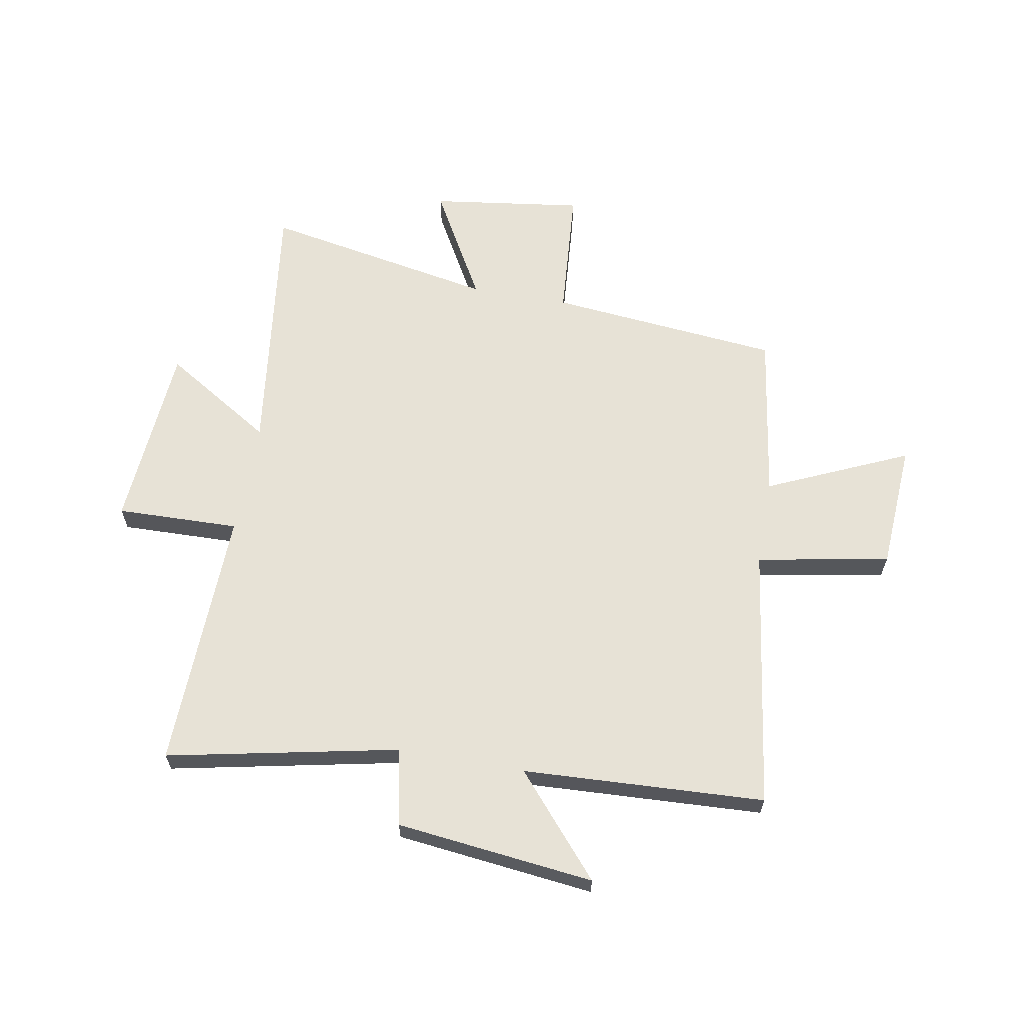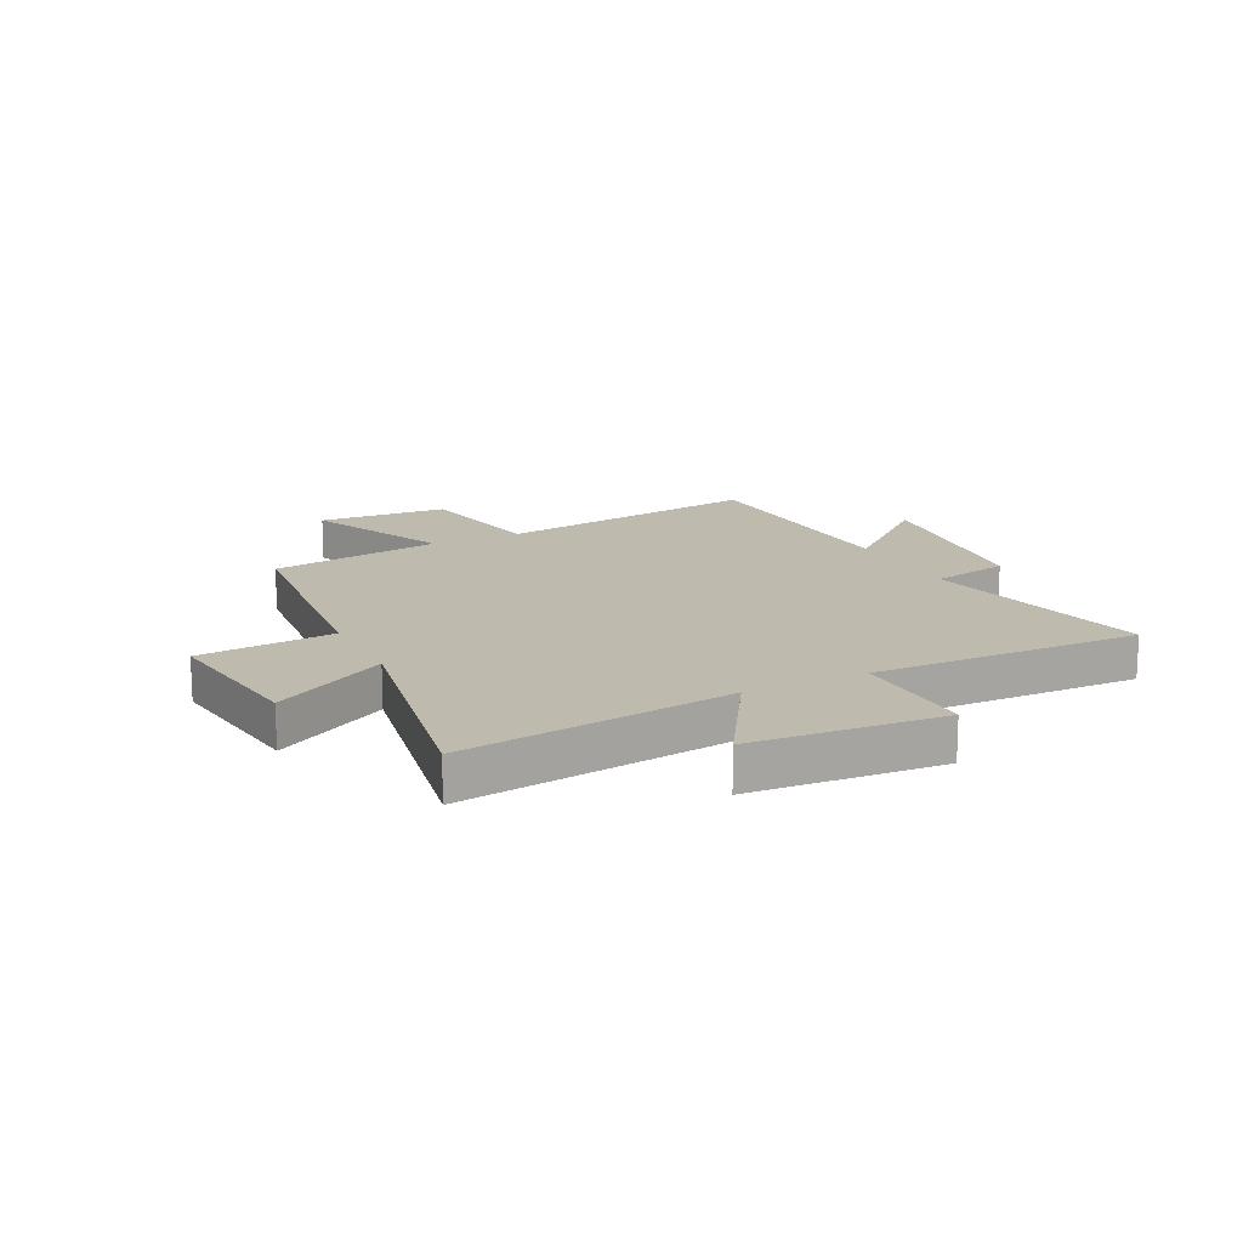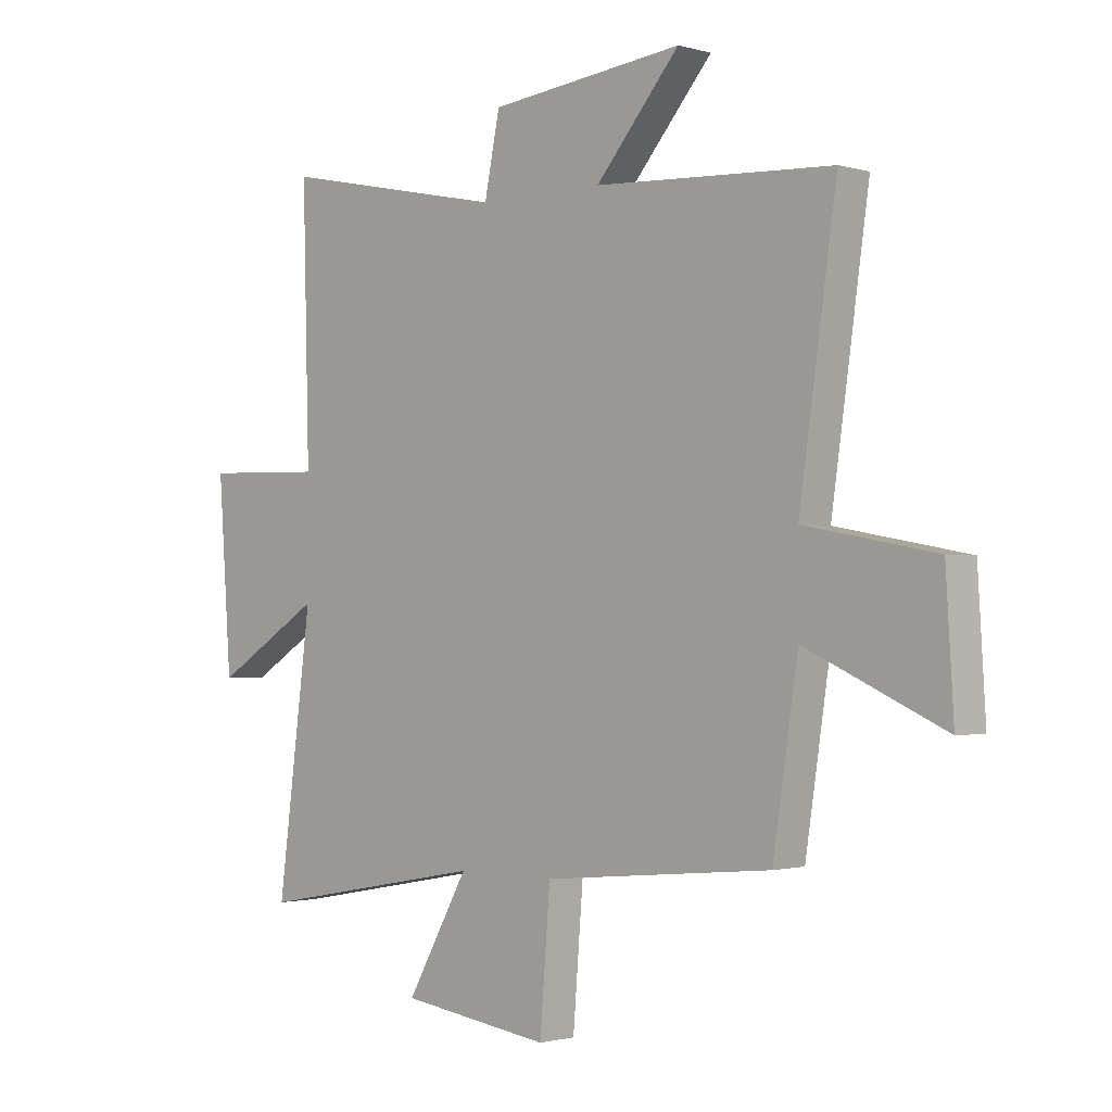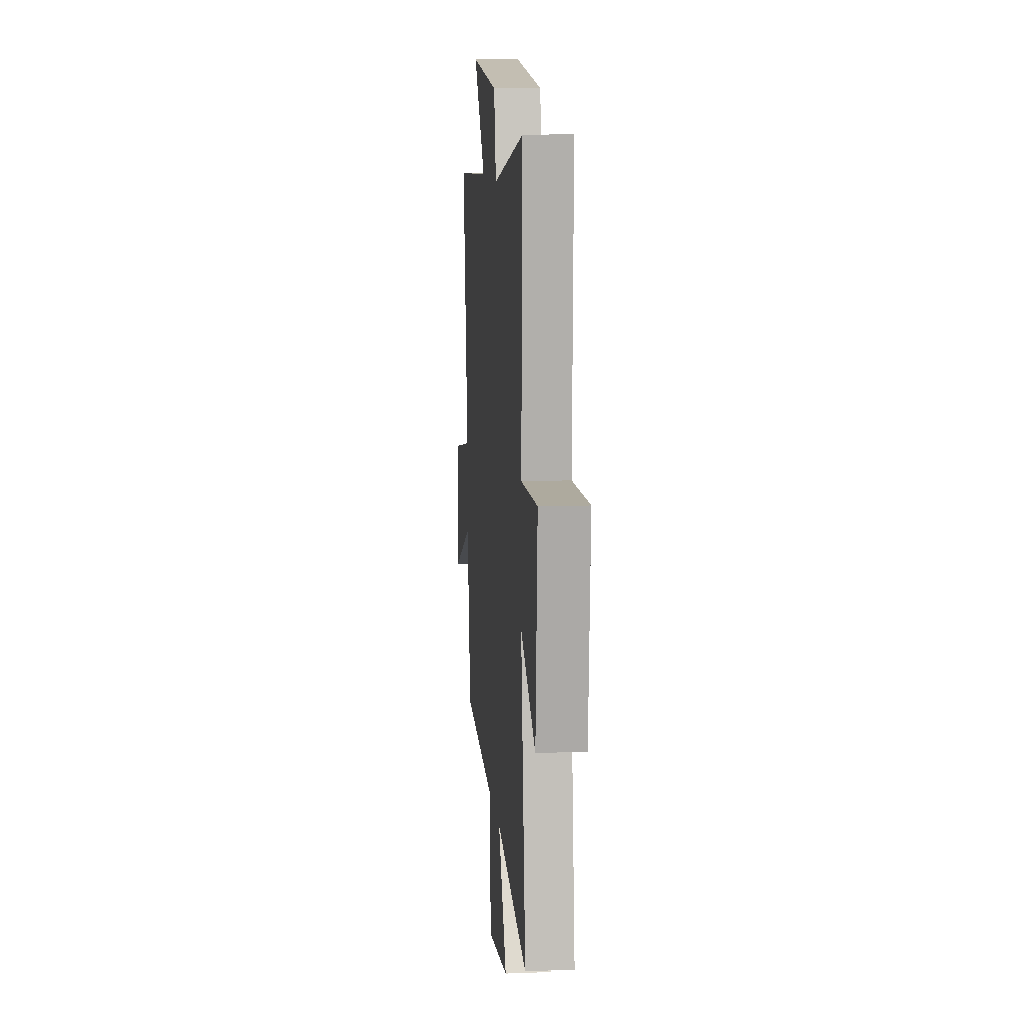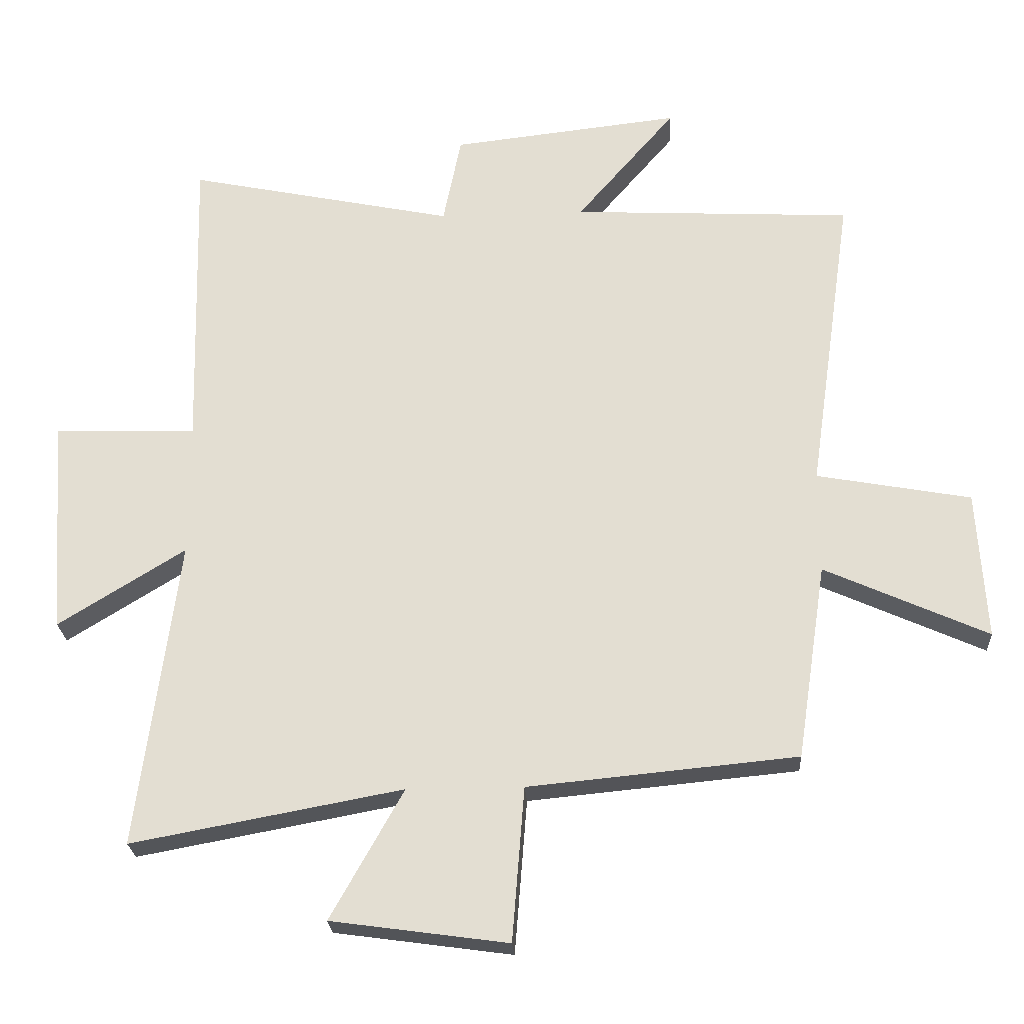
<metadata>
{"format":"obj","ext":"obj","renderer":"f3d","projection":"perspective","resolution":1024,"background":"white","views":[{"elev":63.2,"azim":10.2,"up":"+Y"},{"elev":15.7,"azim":-116.4,"up":"+Y"},{"elev":-1.3,"azim":44.0,"up":"+Z"},{"elev":10.8,"azim":-95.3,"up":"+Z"},{"elev":-24.1,"azim":3.4,"up":"+Z"}]}
</metadata>
<code>
v 0.454 0.07 -0.46
v 0.037 0.07 -0.5
v 0.018 0.07 -0.739
v -0.256 0.07 -0.701
v -0.143 0.07 -0.5
v -0.563 0.07 -0.578
v -0.5 0.07 -0.098
v -0.697 0.07 -0.22
v -0.721 0.07 0.118
v -0.5 0.07 0.112
v -0.512 0.07 0.586
v -0.097 0.07 0.5
v -0.069 0.07 0.639
v 0.287 0.07 0.679
v 0.133 0.07 0.5
v 0.568 0.07 0.478
v 0.5 0.07 0.004
v 0.739 0.07 -0.04
v 0.753 0.07 -0.27
v 0.5 0.07 -0.156
v 0.454 0 -0.46
v 0.037 0 -0.5
v 0.018 0 -0.739
v -0.256 0 -0.701
v -0.143 0 -0.5
v -0.563 0 -0.578
v -0.5 0 -0.098
v -0.697 0 -0.22
v -0.721 0 0.118
v -0.5 0 0.112
v -0.512 0 0.586
v -0.097 0 0.5
v -0.069 0 0.639
v 0.287 0 0.679
v 0.133 0 0.5
v 0.568 0 0.478
v 0.5 0 0.004
v 0.739 0 -0.04
v 0.753 0 -0.27
v 0.5 0 -0.156
f 17 18 19 20
f 17 20 1 2
f 15 16 17 2
f 12 13 14 15
f 12 15 2
f 10 11 12 2
f 7 8 9 10
f 7 10 2
f 5 6 7
f 5 7 2
f 2 3 4 5
f 40 39 38 37
f 22 21 40 37
f 22 37 36 35
f 35 34 33 32
f 22 35 32
f 22 32 31 30
f 30 29 28 27
f 22 30 27
f 27 26 25
f 22 27 25
f 25 24 23 22
f 1 21 22 2
f 2 22 23 3
f 3 23 24 4
f 4 24 25 5
f 5 25 26 6
f 6 26 27 7
f 7 27 28 8
f 8 28 29 9
f 9 29 30 10
f 10 30 31 11
f 11 31 32 12
f 12 32 33 13
f 13 33 34 14
f 14 34 35 15
f 15 35 36 16
f 16 36 37 17
f 17 37 38 18
f 18 38 39 19
f 19 39 40 20
f 20 40 21 1

</code>
